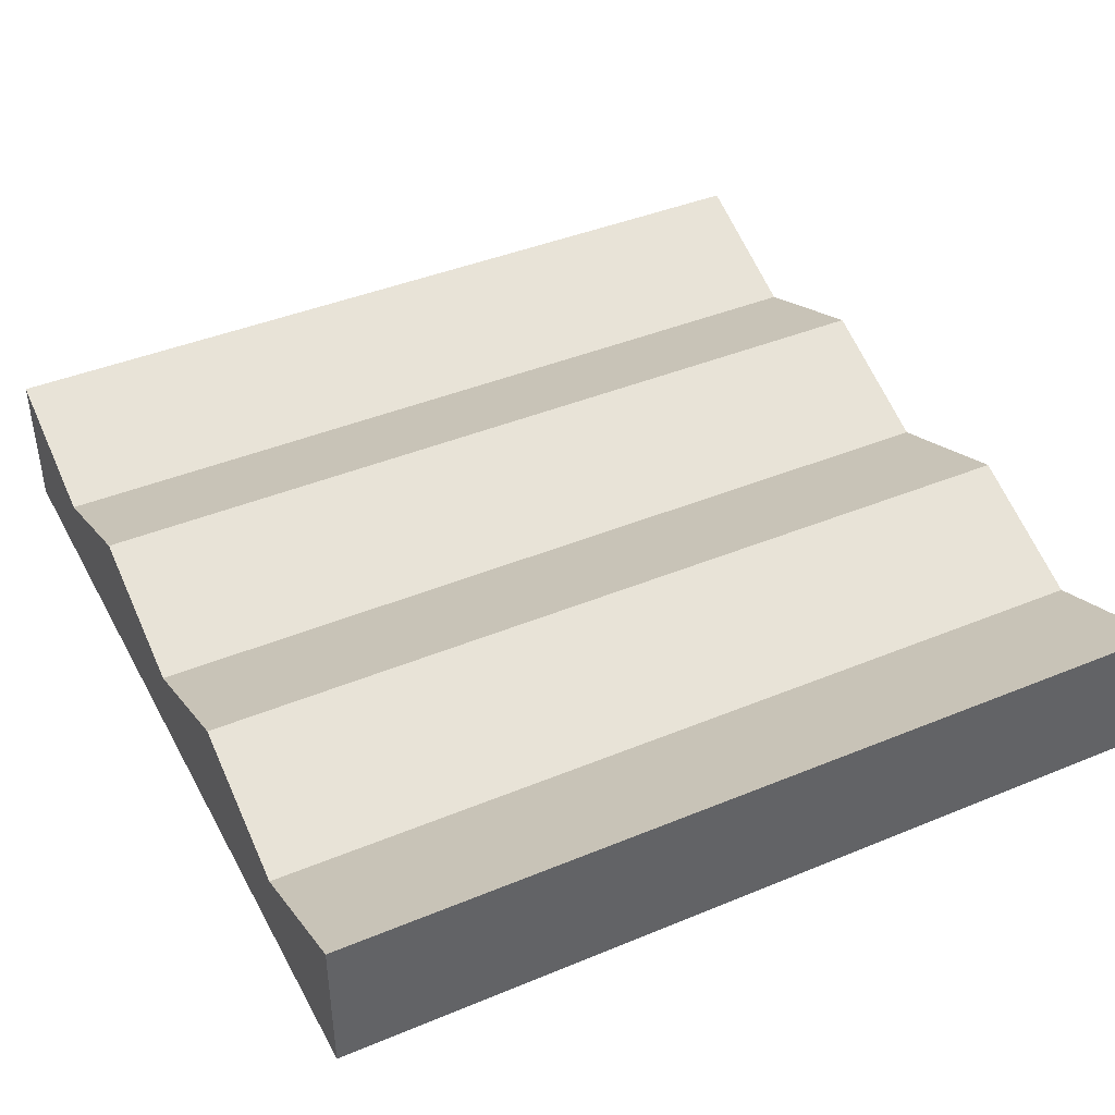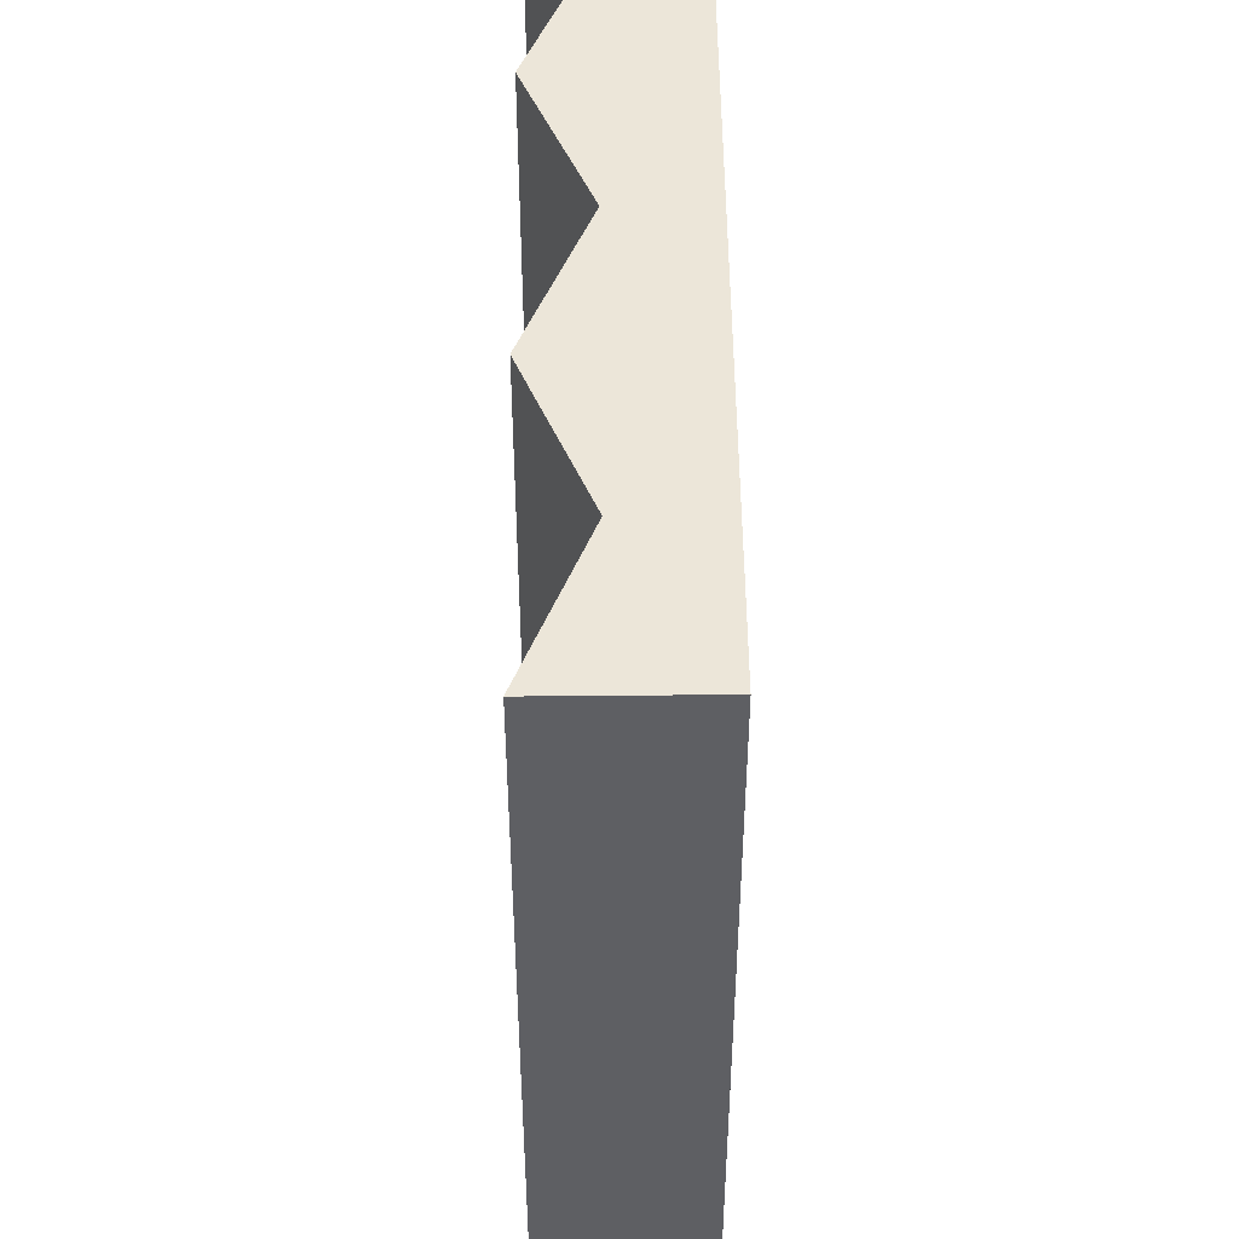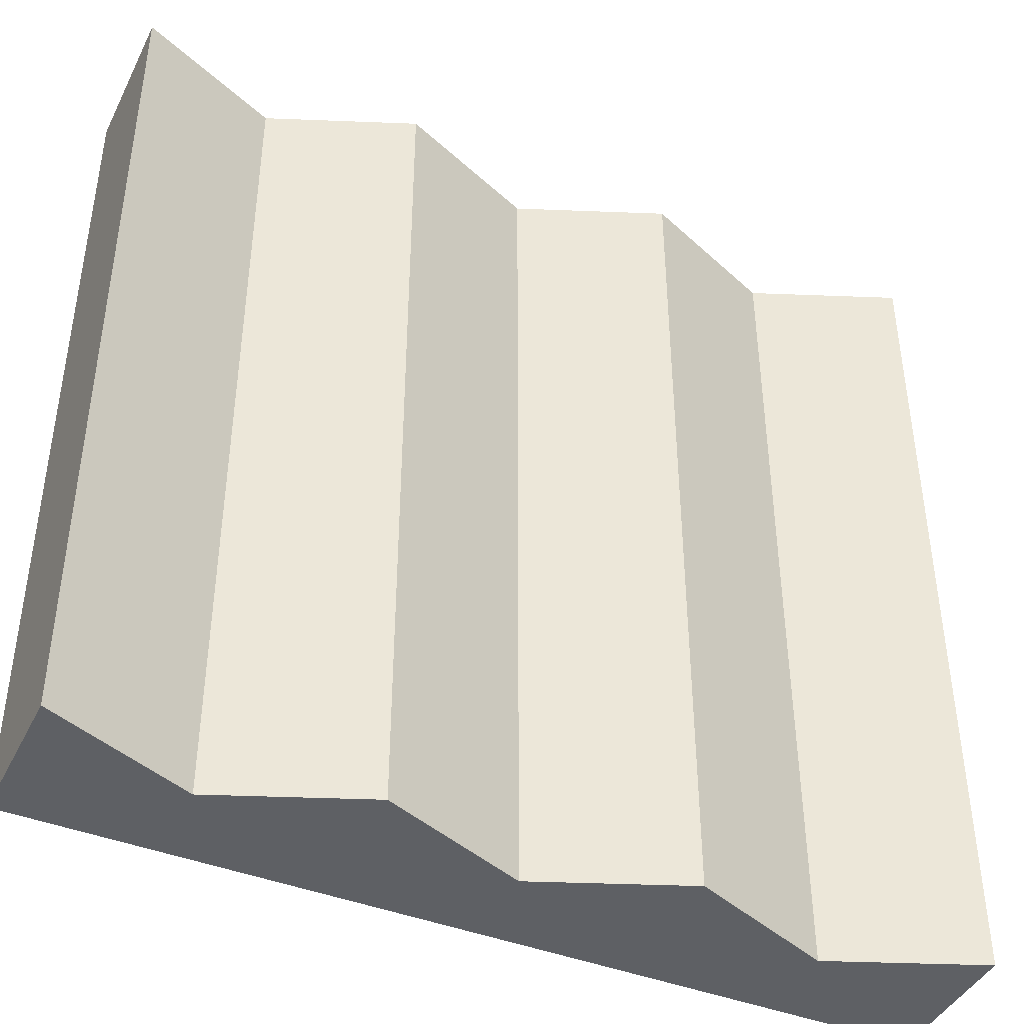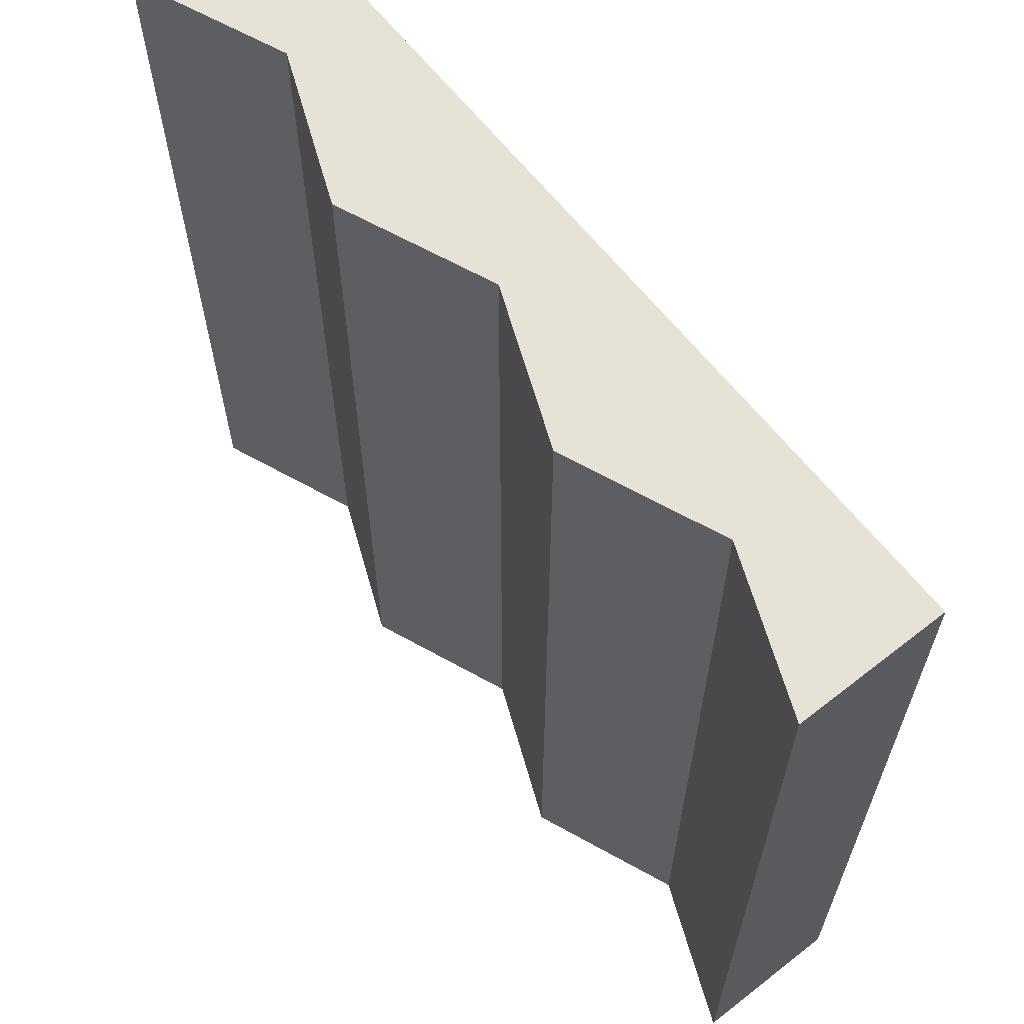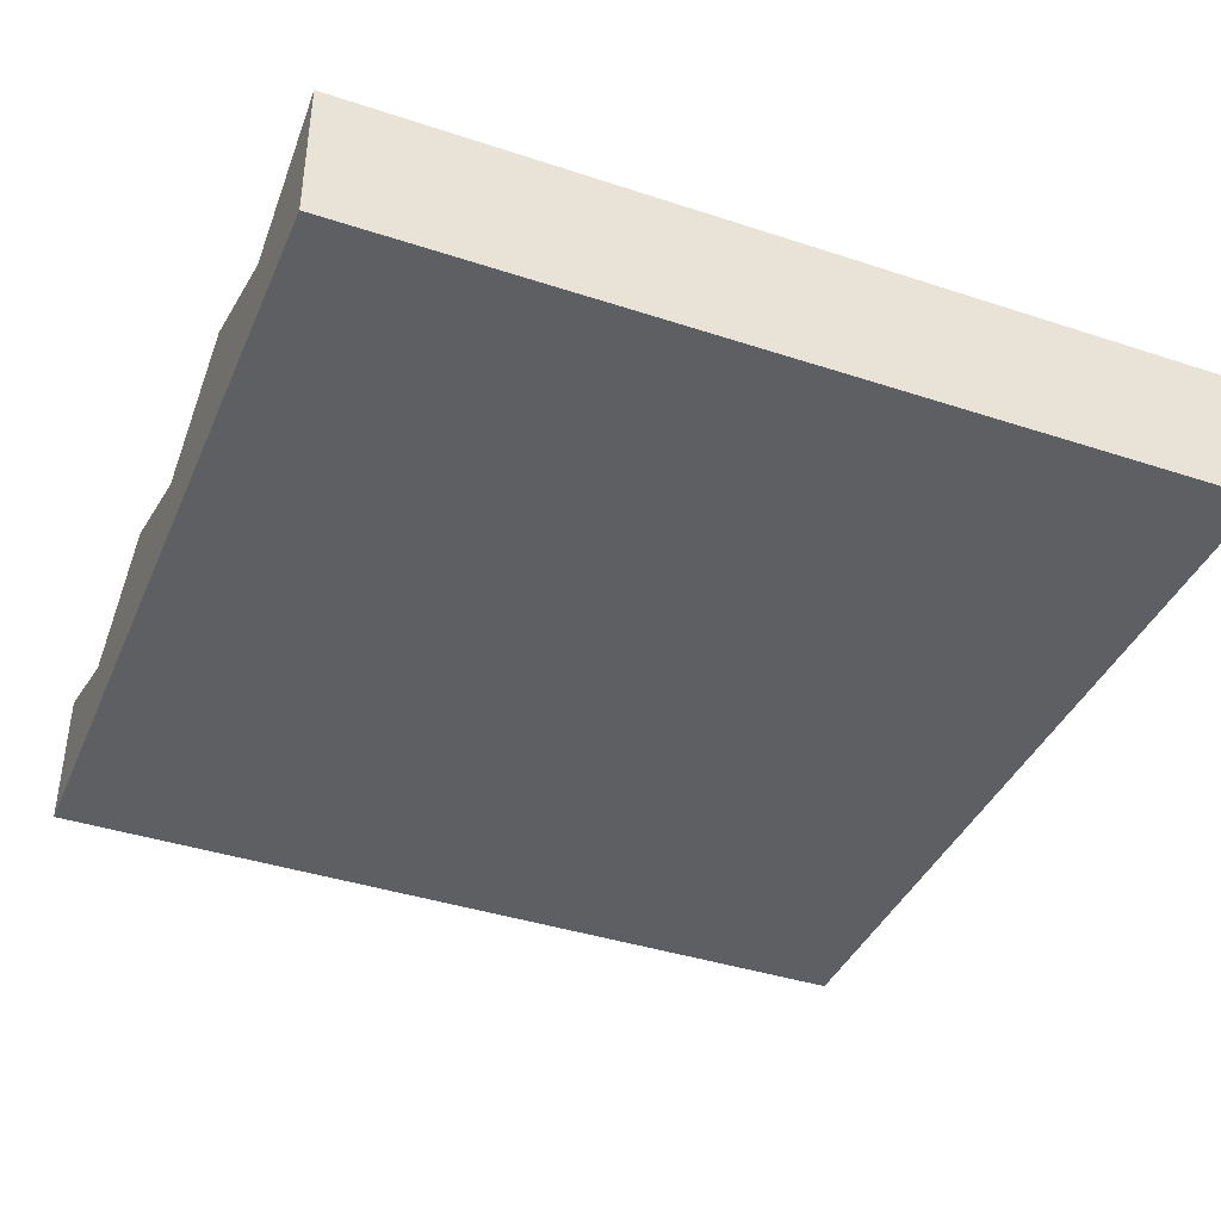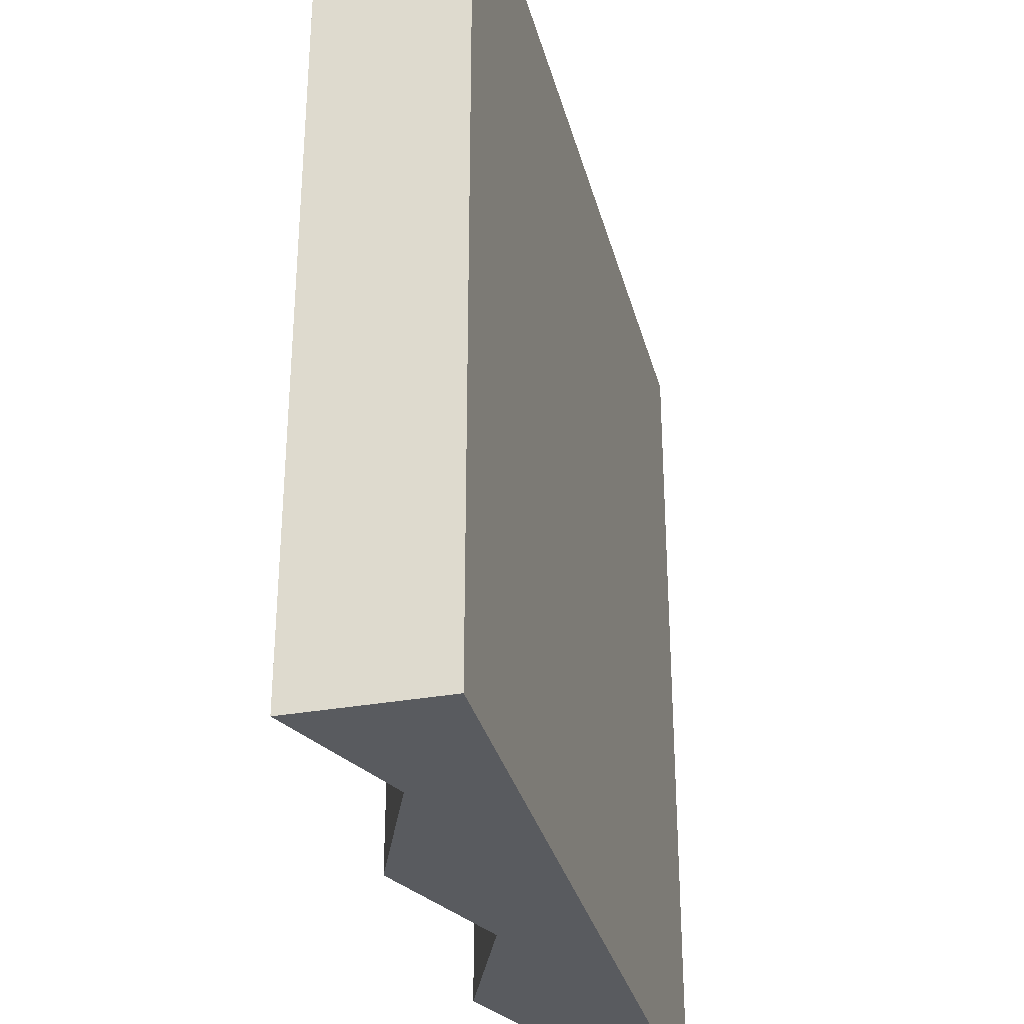
<metadata>
{"format":"obj","ext":"obj","renderer":"f3d","projection":"perspective","resolution":1024,"background":"white","views":[{"elev":41.8,"azim":63.5,"up":"+Z"},{"elev":49.2,"azim":89.4,"up":"+Y"},{"elev":-42.8,"azim":-25.0,"up":"+Y"},{"elev":64.0,"azim":51.7,"up":"+Y"},{"elev":-40.0,"azim":67.9,"up":"+Z"},{"elev":-32.5,"azim":104.1,"up":"+Y"}]}
</metadata>
<code>
o cliff_stone
v -2.667 8 -3.2
v -4 0 -2.652
v -2.667 0 -3.2
v -4 8 -2.652
v 2.667 8 -3.2
v 1.333 0 -2.652
v 2.667 0 -3.2
v 1.333 8 -2.652
v -0 0 -3.2
v -0 8 -3.2
v -4 8 -4
v 4 0 -4
v -4 0 -4
v 4 8 -4
v 4 0 -2.652
v -1.333 0 -2.652
v -1.333 8 -2.652
v 4 8 -2.652
f 1 2 3
f 2 1 4
f 5 6 7
f 6 5 8
f 8 9 6
f 9 8 10
f 11 12 13
f 12 11 14
f 7 12 15
f 12 7 13
f 13 7 9
f 9 7 6
f 13 9 16
f 13 16 3
f 13 3 2
f 9 17 16
f 17 9 10
f 18 7 15
f 7 18 5
f 2 11 13
f 11 2 4
f 14 5 18
f 5 14 11
f 5 11 10
f 5 10 8
f 10 11 17
f 17 11 1
f 1 11 4
f 18 12 14
f 12 18 15
f 17 3 16
f 3 17 1

</code>
